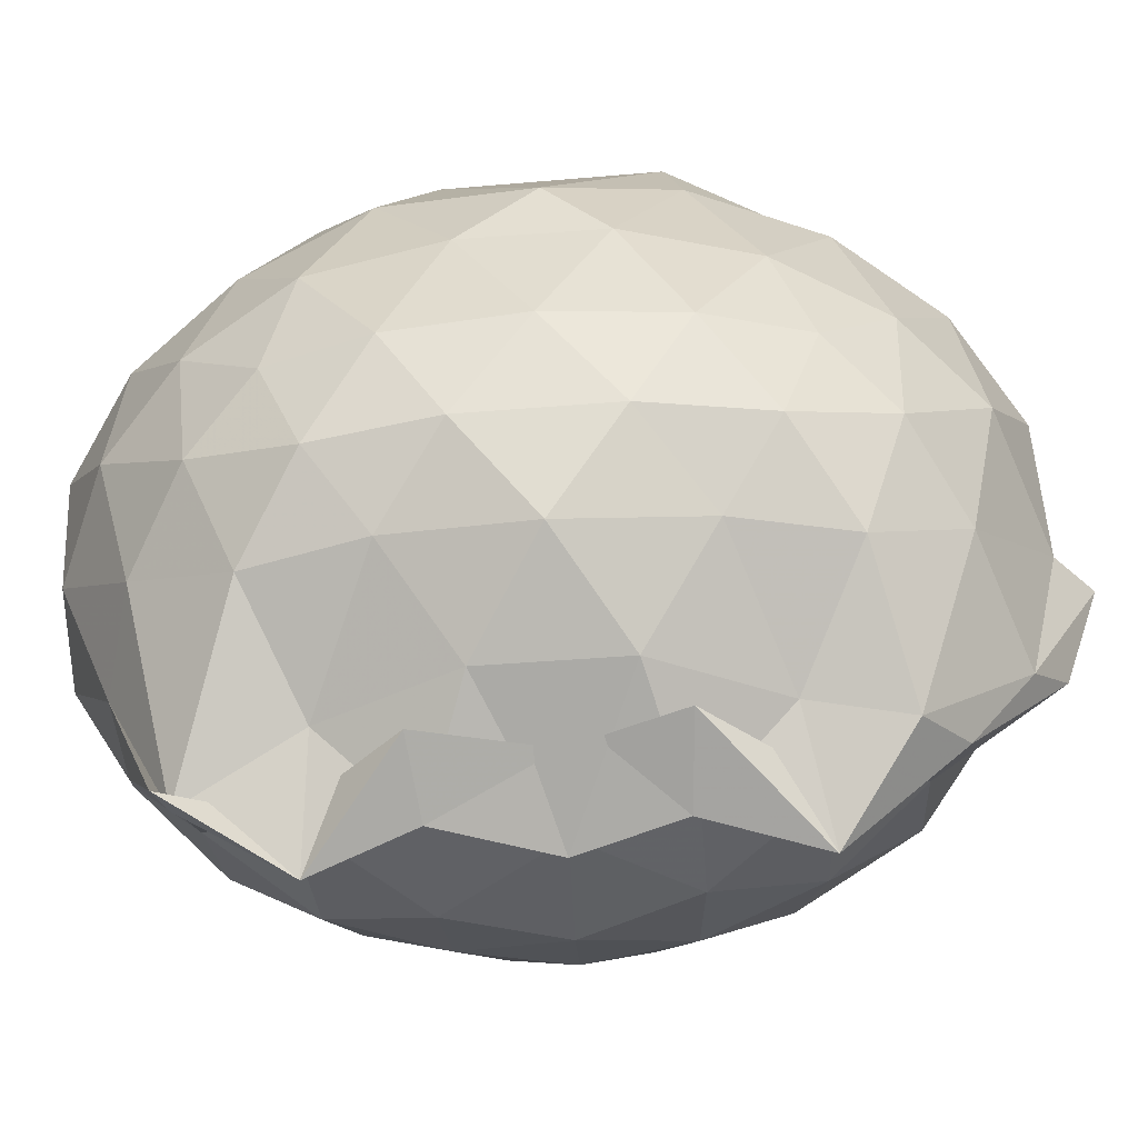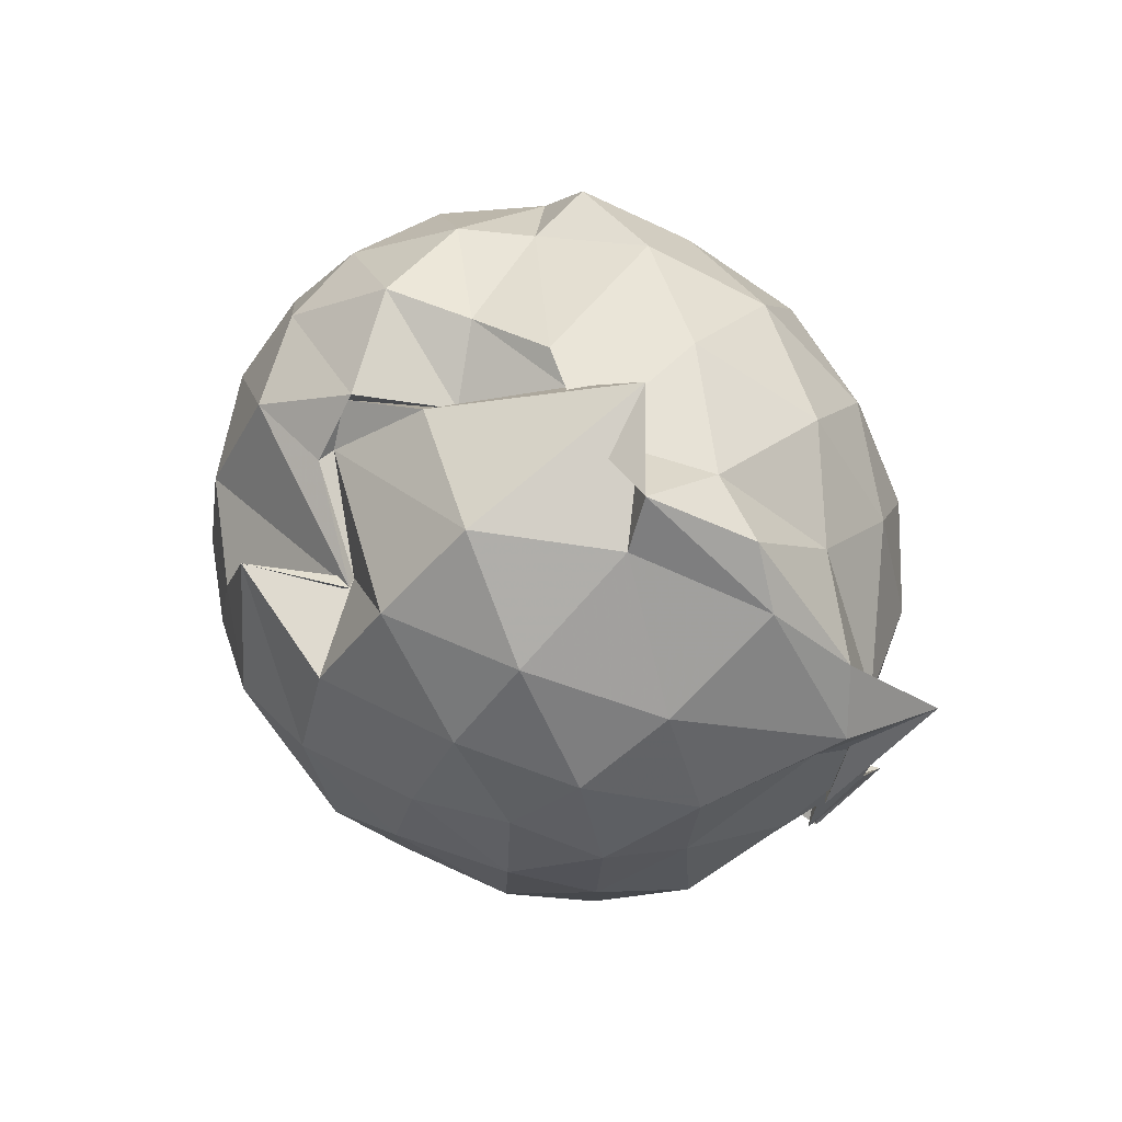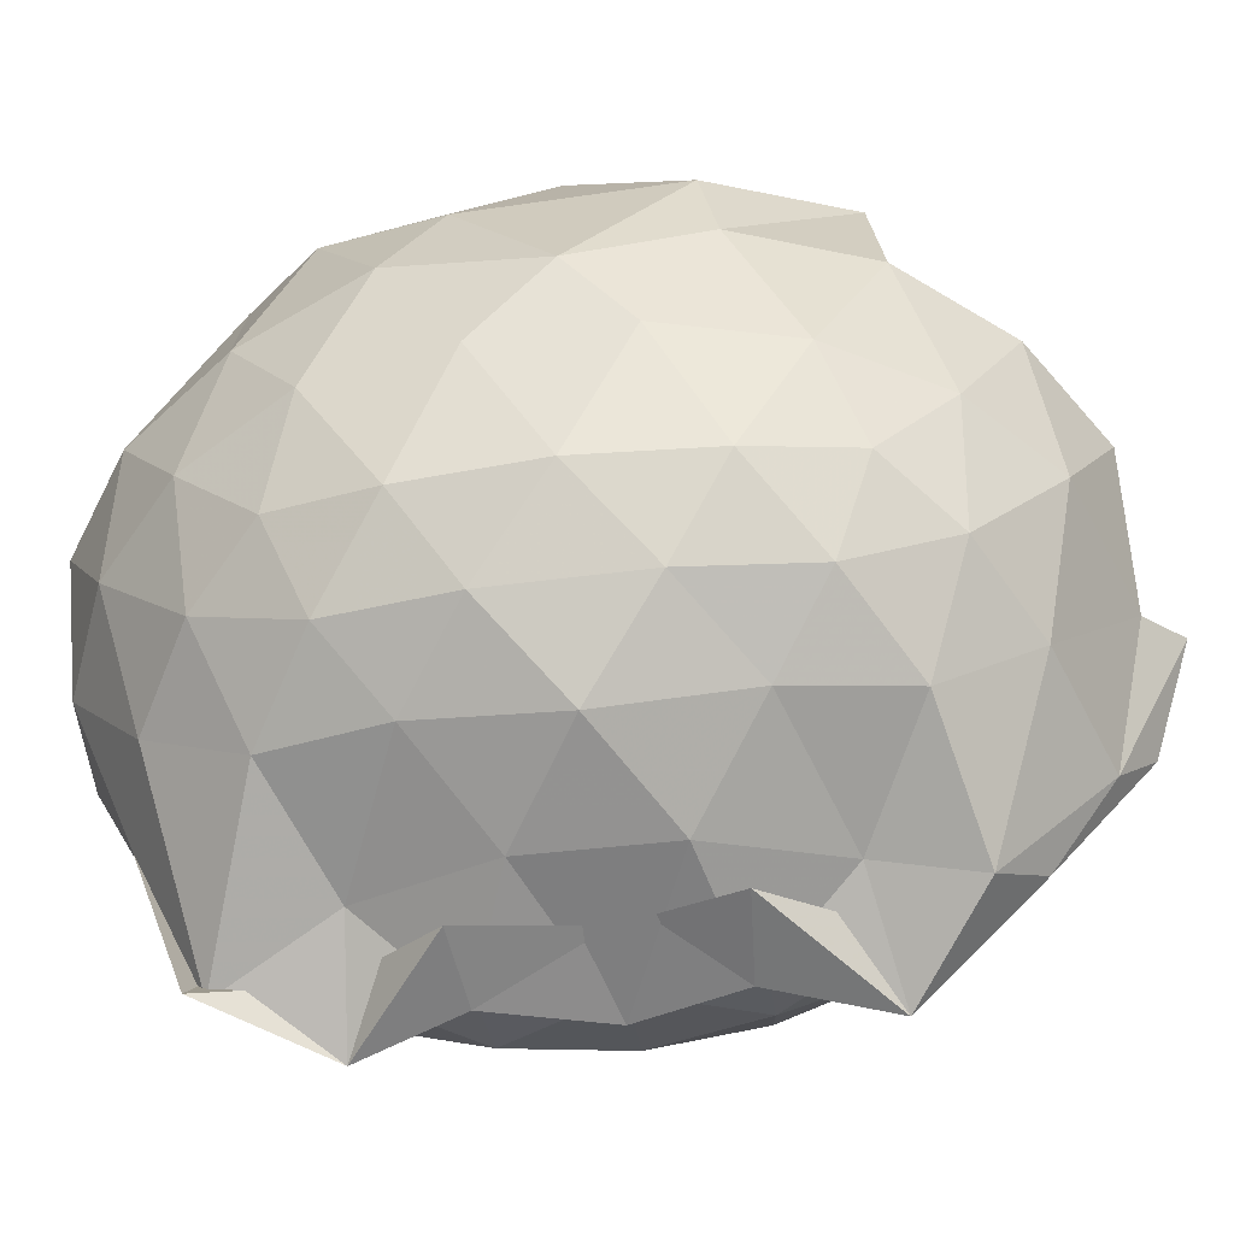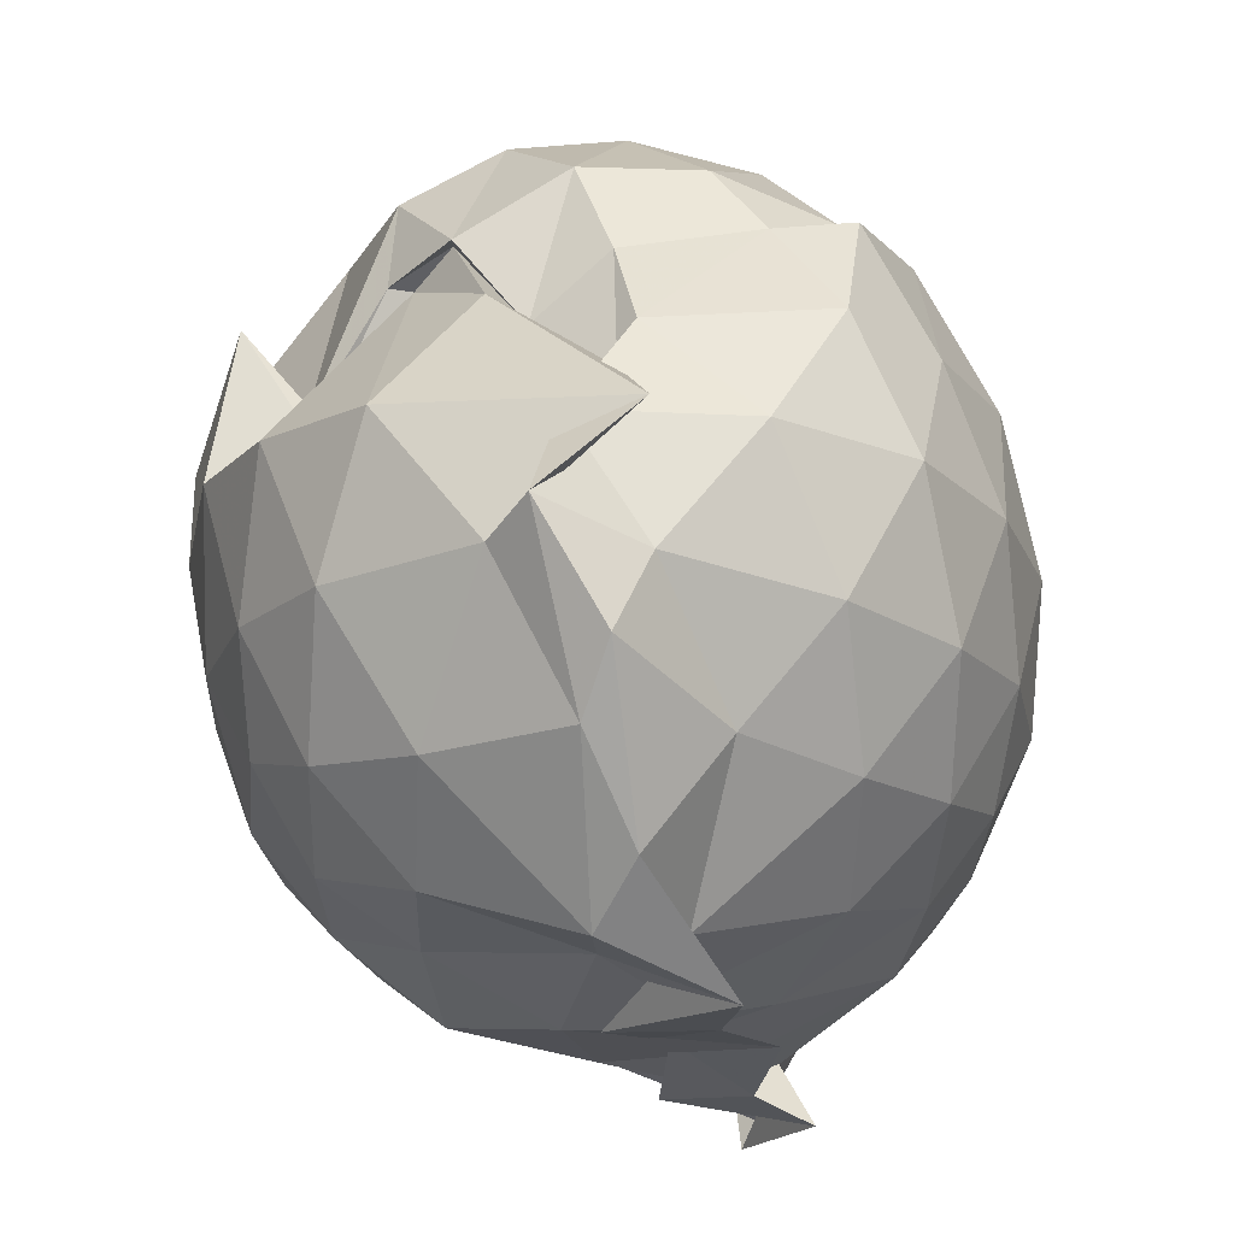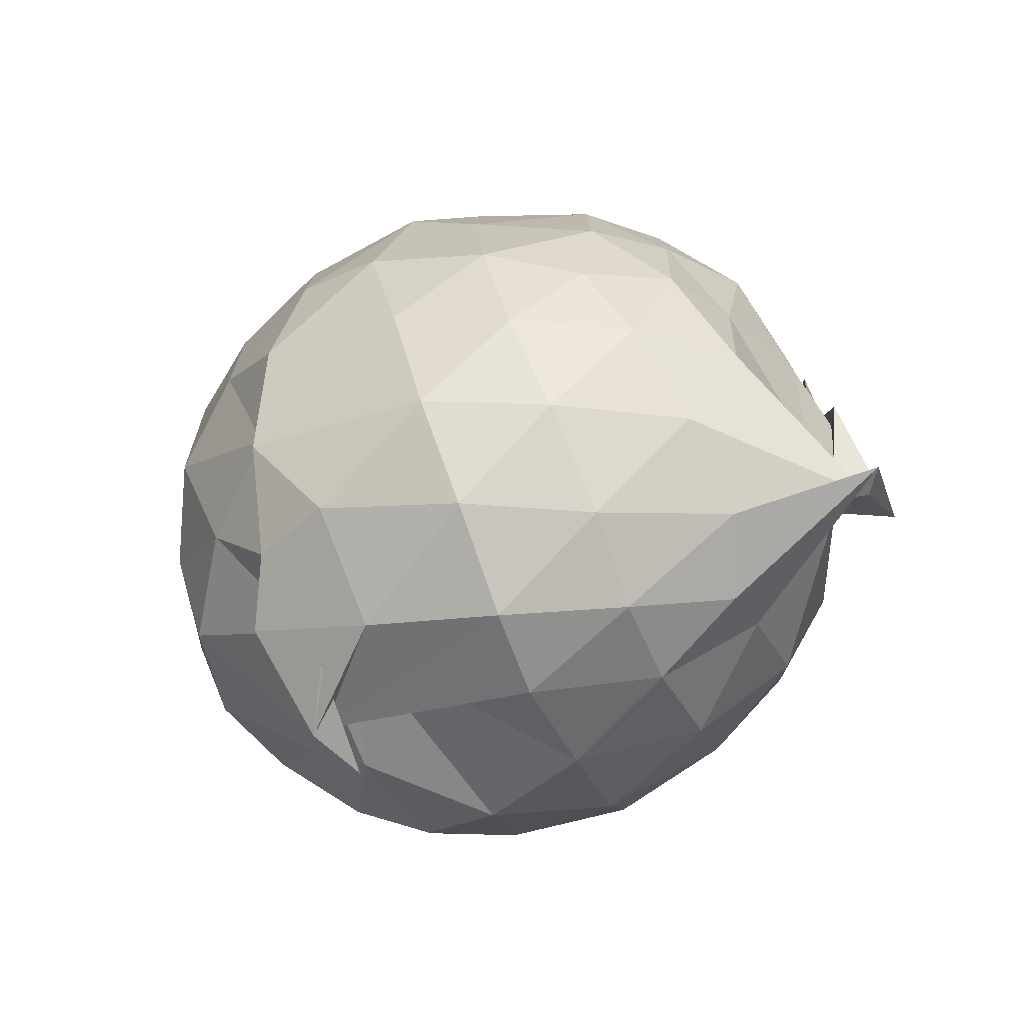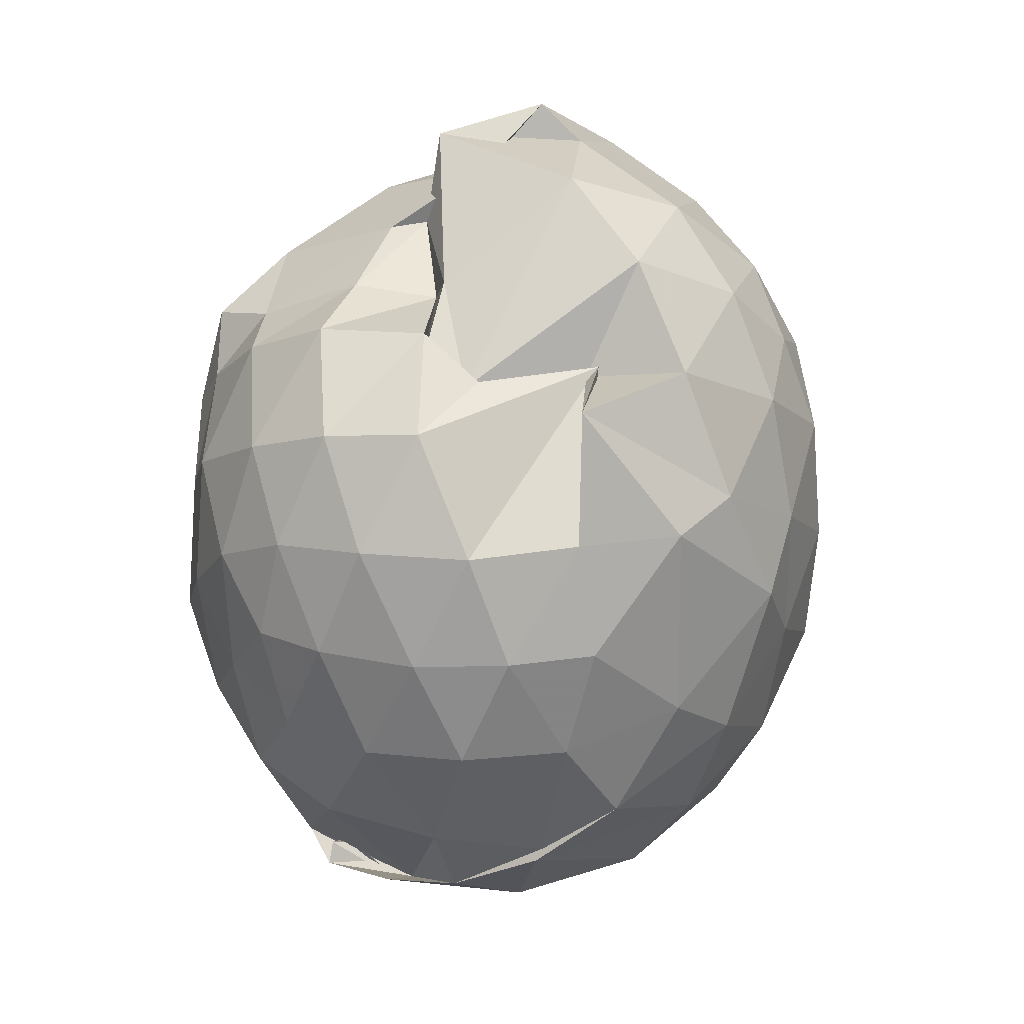
<metadata>
{"format":"obj","ext":"obj","renderer":"f3d","projection":"perspective","resolution":1024,"background":"white","views":[{"elev":-73.5,"azim":93.8,"up":"+Z"},{"elev":78.3,"azim":136.4,"up":"+Y"},{"elev":-57.1,"azim":97.2,"up":"+Z"},{"elev":-20.6,"azim":-168.9,"up":"+Z"},{"elev":-79.3,"azim":113.4,"up":"+Y"},{"elev":23.4,"azim":43.0,"up":"+Y"}]}
</metadata>
<code>
v -0.8237 -0.1266 1.051
v -1.147 -0.1112 -0.8017
v -0.08487 -0.1076 0.5919
v -0.1456 0.1725 0.5882
v -0.3355 0.5222 0.304
v -0.4917 0.5175 0.5821
v -0.6311 0.5559 0.6402
v -0.798 0.6328 0.4212
v -0.9669 0.6602 0.5512
v -1.242 0.5368 0.6272
v -1.412 0.5057 0.6395
v -1.487 0.239 0.6638
v -1.533 -0.1138 0.6707
v -1.502 -0.4458 0.6377
v -1.424 -0.7002 0.5988
v -1.14 -0.8885 0.6445
v -0.8176 -1.066 0.6065
v -0.9822 -1.042 0.7023
v -0.6988 -0.9568 0.7417
v -0.5305 -0.9403 0.6493
v -0.2881 -0.7685 0.5586
v -0.1427 -0.3887 0.6302
v -0.001061 0.1738 0.3673
v -0.1922 0.499 0.5287
v -0.362 0.4938 0.3201
v -0.5377 0.4905 0.5824
v -0.7302 0.6985 0.4605
v -0.9935 0.7631 0.2577
v -1.03 0.7623 0.353
v -1.4 0.6238 0.404
v -1.547 0.3762 0.3987
v -1.631 0.05653 0.4205
v -1.632 -0.298 0.4226
v -1.55 -0.6051 0.4061
v -1.399 -0.8626 0.4022
v -0.8192 -0.9906 0.5212
v -0.9886 -0.9845 0.6802
v -0.7605 -1.131 0.4562
v -0.4688 -1.034 0.4543
v -0.2909 -0.7966 0.5798
v -0.1051 -0.6091 0.4728
v -0.005848 -0.3202 0.3505
v -0.01035 0.2127 0.1575
v -0.1399 0.527 0.1945
v -0.3282 0.7728 0.1635
v -0.5766 0.9385 0.1413
v -1.09 0.9615 0.1065
v -0.9204 0.8971 0.1219
v -1.275 0.7799 0.1277
v -1.521 0.5394 0.1238
v -1.646 0.2303 0.1212
v -1.689 -0.1135 0.1244
v -1.646 -0.4614 0.1224
v -1.527 -0.7675 0.1246
v -1.309 -1.011 0.1339
v -1.065 -1.153 0.1575
v -0.846 -1.218 0.1445
v -0.5687 -1.173 0.127
v -0.3278 -1.012 0.1257
v -0.1356 -0.759 0.1244
v -0.002766 -0.4532 0.1438
v 0.03659 -0.09266 0.02646
v -0.1096 0.3681 -0.1413
v -0.2564 0.6298 -0.1444
v -0.4595 0.8229 -0.151
v -0.797 0.9459 -0.1402
v -0.8947 1.04 -0.09129
v -1.08 0.8611 -0.1413
v -1.385 0.6431 -0.1781
v -1.561 0.3564 -0.1793
v -1.644 0.04971 -0.152
v -1.643 -0.2773 -0.1519
v -1.549 -0.5887 -0.1838
v -1.401 -0.8699 -0.1747
v -1.181 -1.061 -0.1459
v -0.9623 -1.164 -0.1438
v -0.7209 -1.16 -0.1628
v -0.4554 -1.051 -0.1603
v -0.2482 -0.8636 -0.1421
v -0.09162 -0.6016 -0.1364
v -0.03207 -0.2793 -0.1414
v -0.03091 0.05543 -0.141
v -0.2333 0.4539 -0.3485
v -0.3941 0.6126 -0.4158
v -0.633 0.743 -0.4511
v -0.9479 0.8563 -0.4517
v -1.02 0.9444 -0.3204
v -1.184 0.6403 -0.4105
v -1.381 0.419 -0.4371
v -1.511 0.1424 -0.4098
v -1.572 -0.1149 -0.3589
v -1.5 -0.3765 -0.4122
v -1.396 -0.6451 -0.4423
v -1.197 -0.8821 -0.4118
v -1.08 -1.025 -0.3834
v -0.8806 -1.035 -0.4625
v -0.6309 -0.9726 -0.4525
v -0.394 -0.8385 -0.414
v -0.2305 -0.6775 -0.3516
v -0.1597 -0.4303 -0.4164
v -0.1353 -0.1112 -0.4225
v -0.1618 0.2067 -0.4101
v -0.2111 -0.1111 0.7724
v -0.3077 0.1607 0.814
v -0.4879 0.4405 0.803
v -0.644 0.6203 0.6211
v -0.88 0.6111 0.7578
v -1.126 0.5072 0.779
v -1.355 0.3579 0.7138
v -1.368 0.06016 0.8033
v -1.368 -0.2855 0.8456
v -1.325 -0.6004 0.7661
v -1.066 -0.8017 0.7447
v -1.124 -1.012 0.6416
v -0.7401 -1.026 0.608
v -0.4766 -0.7154 0.7792
v -0.3105 -0.3904 0.8408
v -0.3989 -0.1256 0.9213
v -0.5358 0.1592 0.966
v -0.7007 0.4132 0.921
v -0.9308 0.3332 0.9598
v -1.183 0.2098 0.9214
v -1.197 -0.1298 0.9523
v -1.16 -0.4472 0.9299
v -0.9317 -0.5641 0.983
v -0.7059 -0.6483 0.9432
v -0.5394 -0.4059 0.9595
v -0.6288 -0.1218 1.028
v -0.7689 0.1317 1.029
v -0.9929 0.03391 1.028
v -0.9932 -0.2922 1.009
v -0.7856 -0.391 1.009
v -0.3399 0.3653 -0.5522
v -0.5738 0.5107 -0.6313
v -0.9152 0.5934 -0.7533
v -1.02 0.7015 -0.6427
v -1.06 0.4271 -0.7153
v -1.316 0.1588 -0.6125
v -1.436 -0.1166 -0.5376
v -1.339 -0.3919 -0.6024
v -1.06 -0.6675 -0.7076
v -0.9403 -0.9072 -0.8373
v -1.002 -0.8801 -0.7908
v -0.5728 -0.7297 -0.6277
v -0.3418 -0.5862 -0.555
v -0.2947 -0.2933 -0.5831
v -0.2918 0.06568 -0.5855
v -0.5117 0.2296 -0.6674
v -0.8759 0.358 -0.7232
v -1.154 0.4148 -0.8464
v -0.8417 0.1523 -0.82
v -1.139 -0.1097 -0.7164
v -0.8497 -0.4094 -0.8291
v -1.14 -0.6331 -0.8495
v -0.873 -0.6023 -0.713
v -0.5081 -0.45 -0.6617
v -0.4769 -0.1123 -0.7331
v -0.7448 0.05353 -0.7873
v -1.067 0.1361 -0.8219
v -0.9273 -0.1095 -0.7793
v -1.048 -0.3867 -0.8343
v -0.7487 -0.2827 -0.776
f 3 23 4
f 4 23 24
f 4 24 5
f 5 24 25
f 5 25 6
f 6 25 26
f 6 26 7
f 7 26 27
f 7 27 8
f 8 27 28
f 8 28 9
f 9 28 29
f 9 29 10
f 10 29 30
f 10 30 11
f 11 30 31
f 11 31 12
f 12 31 32
f 12 32 13
f 13 32 33
f 13 33 14
f 14 33 34
f 14 34 15
f 15 34 35
f 15 35 16
f 16 35 36
f 16 36 17
f 17 36 37
f 17 37 18
f 18 37 38
f 18 38 19
f 19 38 39
f 19 39 20
f 20 39 40
f 20 40 21
f 21 40 41
f 21 41 22
f 22 41 42
f 22 42 3
f 3 42 23
f 23 43 24
f 24 43 44
f 24 44 25
f 25 44 45
f 25 45 26
f 26 45 46
f 26 46 27
f 27 46 47
f 27 47 28
f 28 47 48
f 28 48 29
f 29 48 49
f 29 49 30
f 30 49 50
f 30 50 31
f 31 50 51
f 31 51 32
f 32 51 52
f 32 52 33
f 33 52 53
f 33 53 34
f 34 53 54
f 34 54 35
f 35 54 55
f 35 55 36
f 36 55 56
f 36 56 37
f 37 56 57
f 37 57 38
f 38 57 58
f 38 58 39
f 39 58 59
f 39 59 40
f 40 59 60
f 40 60 41
f 41 60 61
f 41 61 42
f 42 61 62
f 42 62 23
f 23 62 43
f 43 63 44
f 44 63 64
f 44 64 45
f 45 64 65
f 45 65 46
f 46 65 66
f 46 66 47
f 47 66 67
f 47 67 48
f 48 67 68
f 48 68 49
f 49 68 69
f 49 69 50
f 50 69 70
f 50 70 51
f 51 70 71
f 51 71 52
f 52 71 72
f 52 72 53
f 53 72 73
f 53 73 54
f 54 73 74
f 54 74 55
f 55 74 75
f 55 75 56
f 56 75 76
f 56 76 57
f 57 76 77
f 57 77 58
f 58 77 78
f 58 78 59
f 59 78 79
f 59 79 60
f 60 79 80
f 60 80 61
f 61 80 81
f 61 81 62
f 62 81 82
f 62 82 43
f 43 82 63
f 63 83 64
f 64 83 84
f 64 84 65
f 65 84 85
f 65 85 66
f 66 85 86
f 66 86 67
f 67 86 87
f 67 87 68
f 68 87 88
f 68 88 69
f 69 88 89
f 69 89 70
f 70 89 90
f 70 90 71
f 71 90 91
f 71 91 72
f 72 91 92
f 72 92 73
f 73 92 93
f 73 93 74
f 74 93 94
f 74 94 75
f 75 94 95
f 75 95 76
f 76 95 96
f 76 96 77
f 77 96 97
f 77 97 78
f 78 97 98
f 78 98 79
f 79 98 99
f 79 99 80
f 80 99 100
f 80 100 81
f 81 100 101
f 81 101 82
f 82 101 102
f 82 102 63
f 63 102 83
f 103 104 118
f 104 119 118
f 104 105 119
f 105 120 119
f 105 106 120
f 106 107 120
f 107 121 120
f 107 108 121
f 108 122 121
f 108 109 122
f 109 110 122
f 110 123 122
f 110 111 123
f 111 124 123
f 111 112 124
f 112 113 124
f 113 125 124
f 113 114 125
f 114 126 125
f 114 115 126
f 115 116 126
f 116 127 126
f 116 117 127
f 117 118 127
f 117 103 118
f 118 119 128
f 119 129 128
f 119 120 129
f 120 121 129
f 121 130 129
f 121 122 130
f 122 123 130
f 123 131 130
f 123 124 131
f 124 125 131
f 125 132 131
f 125 126 132
f 126 127 132
f 127 128 132
f 127 118 128
f 133 148 134
f 134 148 149
f 134 149 135
f 135 149 150
f 135 150 136
f 136 150 137
f 137 150 151
f 137 151 138
f 138 151 152
f 138 152 139
f 139 152 140
f 140 152 153
f 140 153 141
f 141 153 154
f 141 154 142
f 142 154 143
f 143 154 155
f 143 155 144
f 144 155 156
f 144 156 145
f 145 156 146
f 146 156 157
f 146 157 147
f 147 157 148
f 147 148 133
f 148 158 149
f 149 158 159
f 149 159 150
f 150 159 151
f 151 159 160
f 151 160 152
f 152 160 153
f 153 160 161
f 153 161 154
f 154 161 155
f 155 161 162
f 155 162 156
f 156 162 157
f 157 162 158
f 157 158 148
f 3 4 103
f 103 4 104
f 4 5 104
f 104 5 105
f 5 6 105
f 105 6 106
f 6 7 106
f 7 8 106
f 106 8 107
f 8 9 107
f 107 9 108
f 9 10 108
f 108 10 109
f 10 11 109
f 11 12 109
f 109 12 110
f 12 13 110
f 110 13 111
f 13 14 111
f 111 14 112
f 14 15 112
f 15 16 112
f 112 16 113
f 16 17 113
f 113 17 114
f 17 18 114
f 114 18 115
f 18 19 115
f 19 20 115
f 115 20 116
f 20 21 116
f 116 21 117
f 21 22 117
f 117 22 103
f 22 3 103
f 83 133 84
f 84 133 134
f 84 134 85
f 85 134 135
f 85 135 86
f 86 135 136
f 86 136 87
f 87 136 88
f 88 136 137
f 88 137 89
f 89 137 138
f 89 138 90
f 90 138 139
f 90 139 91
f 91 139 92
f 92 139 140
f 92 140 93
f 93 140 141
f 93 141 94
f 94 141 142
f 94 142 95
f 95 142 96
f 96 142 143
f 96 143 97
f 97 143 144
f 97 144 98
f 98 144 145
f 98 145 99
f 99 145 100
f 100 145 146
f 100 146 101
f 101 146 147
f 101 147 102
f 102 147 133
f 102 133 83
f 128 129 1
f 129 130 1
f 130 131 1
f 131 132 1
f 132 128 1
f 159 158 2
f 160 159 2
f 161 160 2
f 162 161 2
f 158 162 2

</code>
